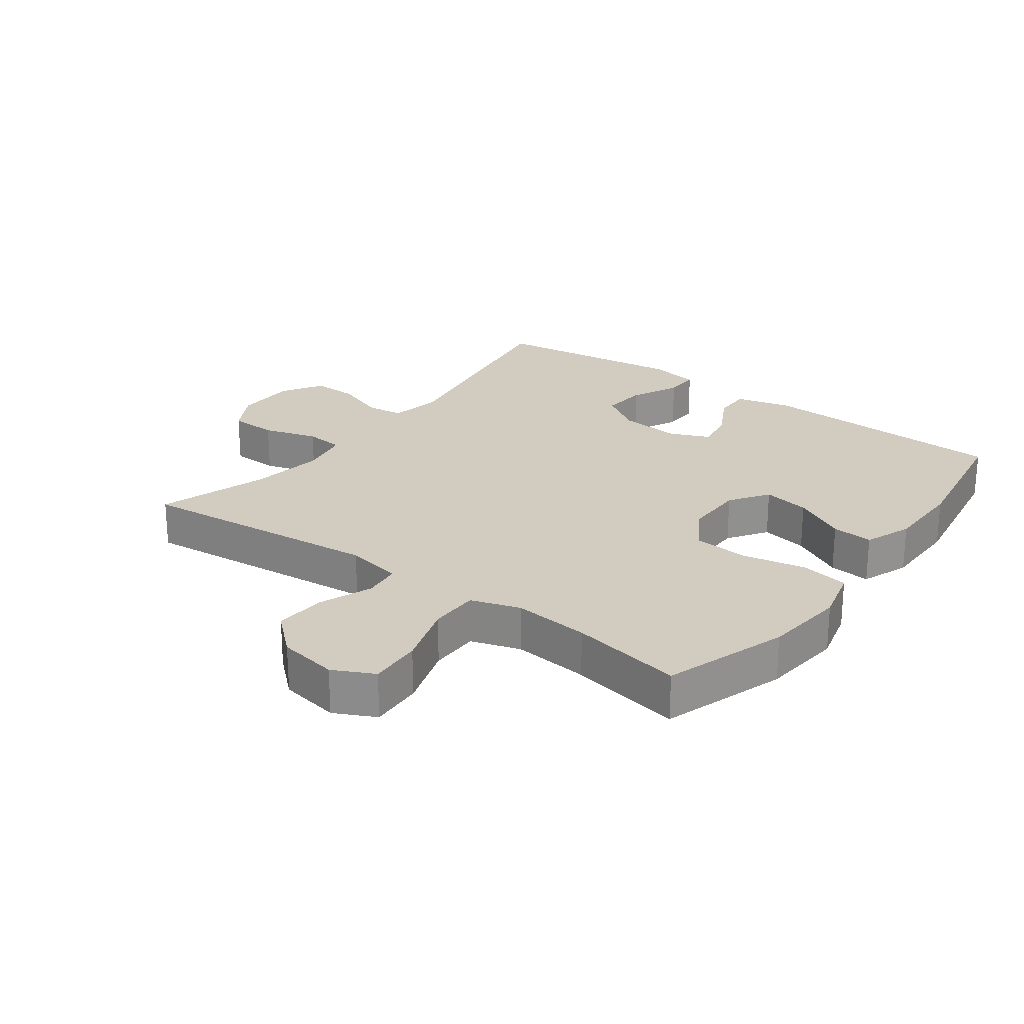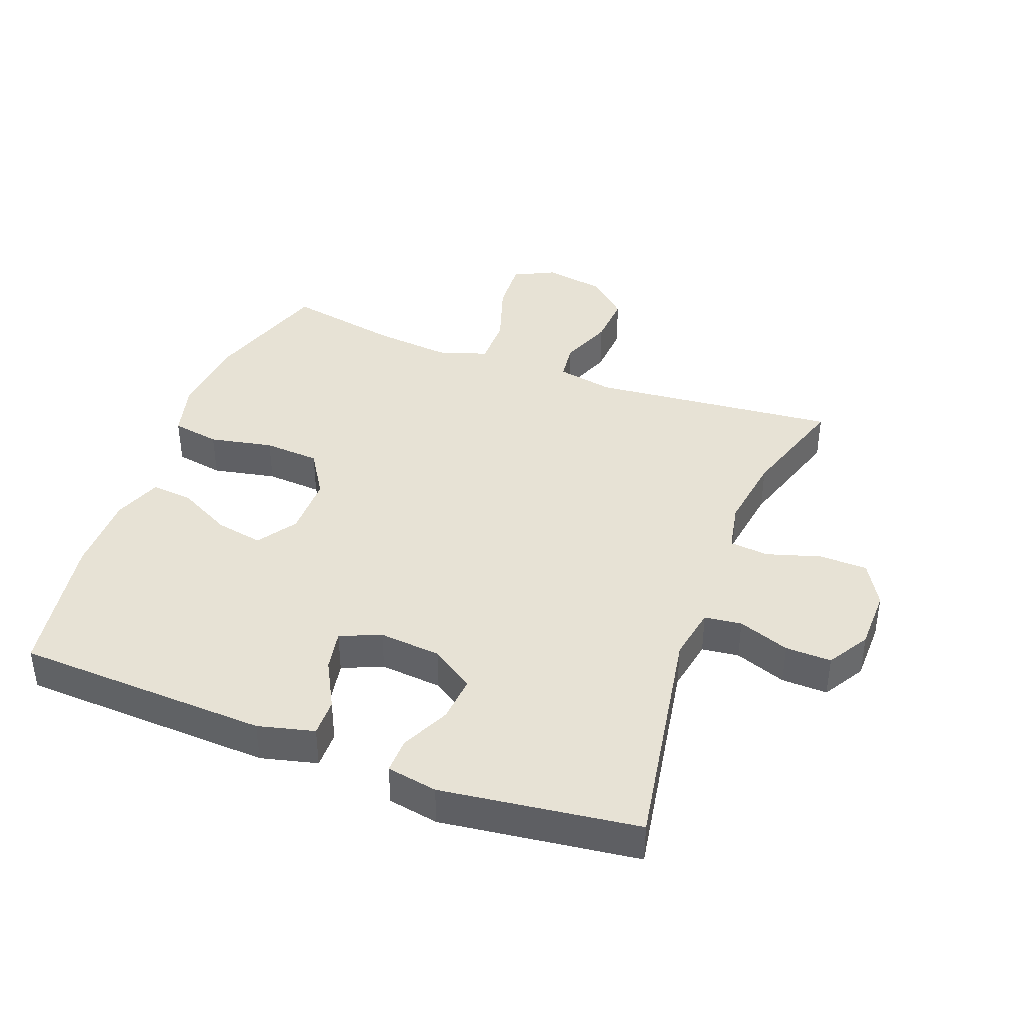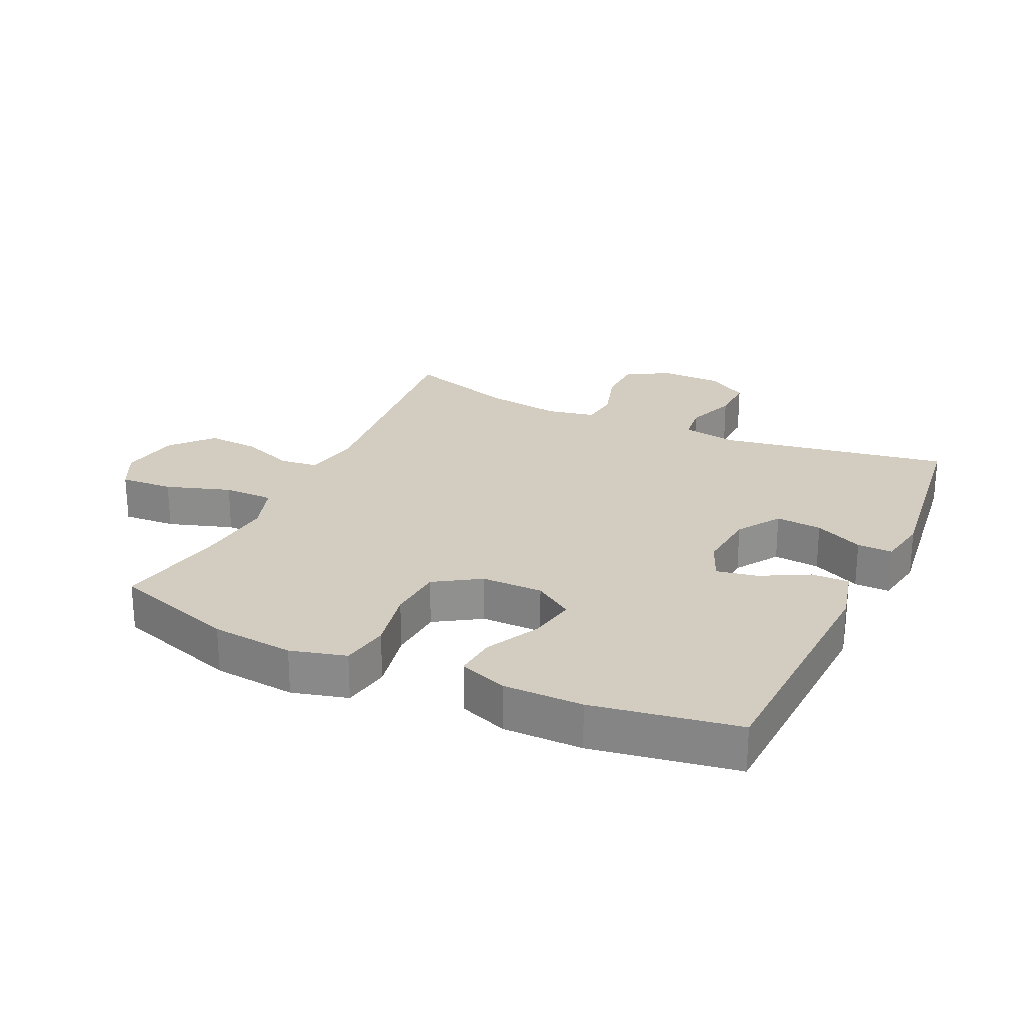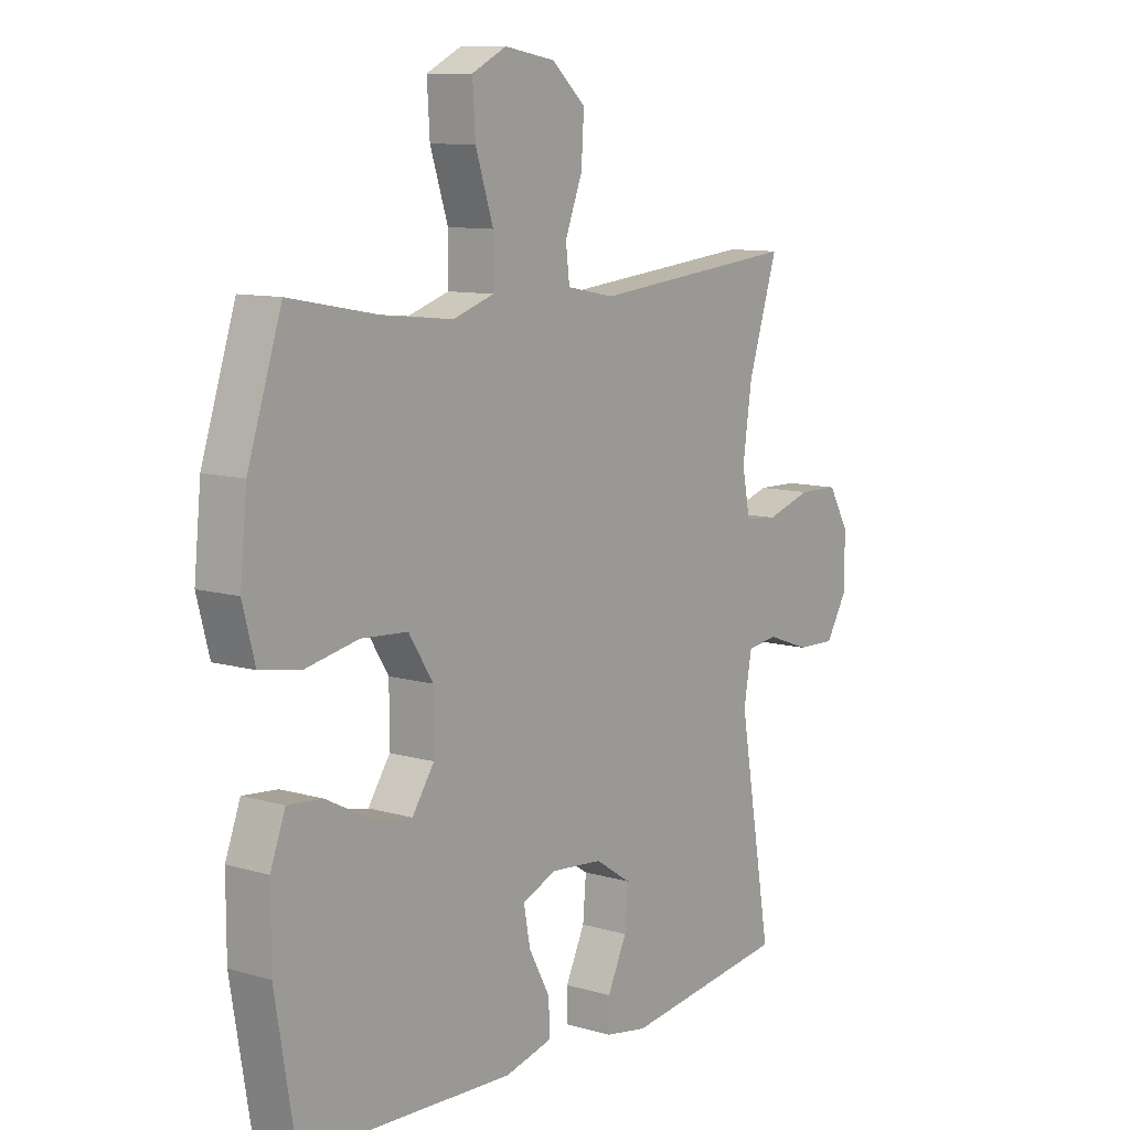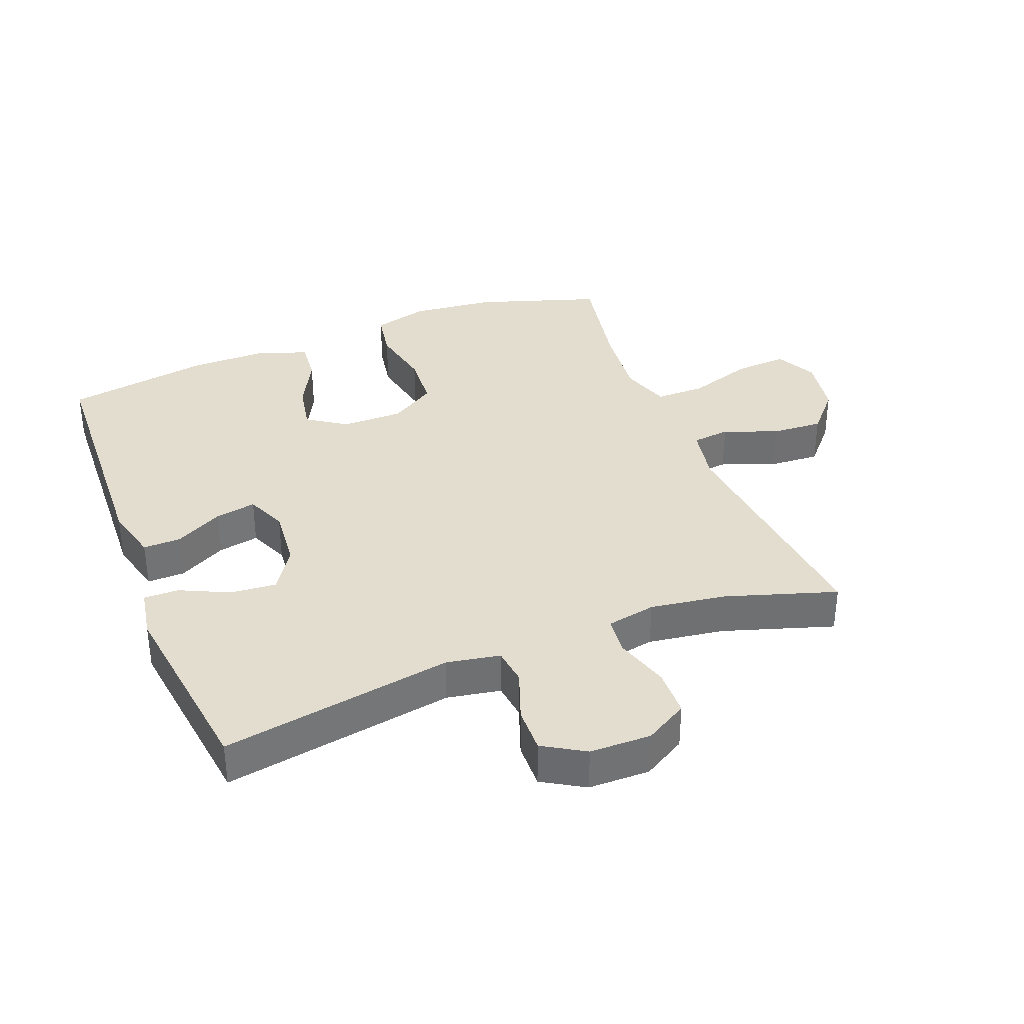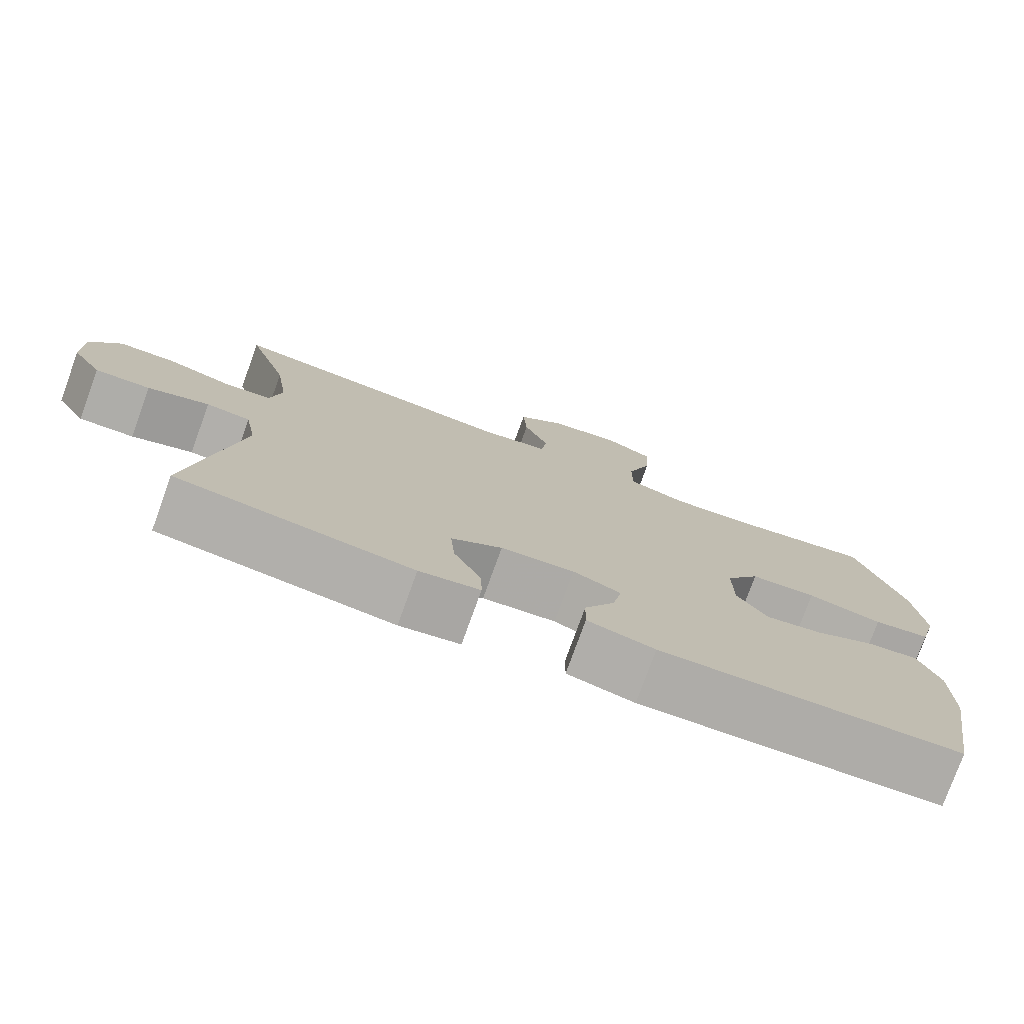
<metadata>
{"format":"obj","ext":"obj","renderer":"f3d","projection":"perspective","resolution":1024,"background":"white","views":[{"elev":24.1,"azim":36.6,"up":"+Y"},{"elev":40.4,"azim":-159.3,"up":"+Y"},{"elev":24.8,"azim":115.0,"up":"+Y"},{"elev":10.1,"azim":126.9,"up":"+Z"},{"elev":35.5,"azim":-111.4,"up":"+Y"},{"elev":-77.4,"azim":-19.9,"up":"+Z"}]}
</metadata>
<code>
v -0.5 0.07 -0.5
v -0.438 0.07 -0.138
v -0.453 0.07 -0.054
v -0.511 0.07 -0.047
v -0.591 0.07 -0.076
v -0.663 0.07 -0.078
v -0.702 0.07 -0.013
v -0.703 0.07 0.083
v -0.664 0.07 0.15
v -0.589 0.07 0.152
v -0.504 0.07 0.126
v -0.443 0.07 0.132
v -0.428 0.07 0.209
v -0.445 0.07 0.327
v -0.5 0.07 0.5
v -0.115 0.07 0.462
v -0.026 0.07 0.479
v -0.019 0.07 0.538
v -0.051 0.07 0.621
v -0.056 0.07 0.702
v 0.007 0.07 0.758
v 0.101 0.07 0.774
v 0.165 0.07 0.742
v 0.16 0.07 0.659
v 0.127 0.07 0.558
v 0.127 0.07 0.48
v 0.204 0.07 0.455
v 0.324 0.07 0.467
v 0.5 0.07 0.5
v 0.563 0.07 0.306
v 0.576 0.07 0.177
v 0.553 0.07 0.09
v 0.478 0.07 0.077
v 0.379 0.07 0.097
v 0.292 0.07 0.091
v 0.247 0.07 0.02
v 0.247 0.07 -0.076
v 0.288 0.07 -0.137
v 0.362 0.07 -0.123
v 0.445 0.07 -0.08
v 0.51 0.07 -0.074
v 0.538 0.07 -0.149
v 0.538 0.07 -0.273
v 0.5 0.07 -0.5
v 0.105 0.07 -0.517
v 0.017 0.07 -0.495
v 0.018 0.07 -0.436
v 0.058 0.07 -0.361
v 0.07 0.07 -0.297
v 0.007 0.07 -0.27
v -0.09 0.07 -0.279
v -0.157 0.07 -0.323
v -0.151 0.07 -0.395
v -0.115 0.07 -0.471
v -0.114 0.07 -0.526
v -0.193 0.07 -0.54
v -0.5 0 -0.5
v -0.438 0 -0.138
v -0.453 0 -0.054
v -0.511 0 -0.047
v -0.591 0 -0.076
v -0.663 0 -0.078
v -0.702 0 -0.013
v -0.703 0 0.083
v -0.664 0 0.15
v -0.589 0 0.152
v -0.504 0 0.126
v -0.443 0 0.132
v -0.428 0 0.209
v -0.445 0 0.327
v -0.5 0 0.5
v -0.115 0 0.462
v -0.026 0 0.479
v -0.019 0 0.538
v -0.051 0 0.621
v -0.056 0 0.702
v 0.007 0 0.758
v 0.101 0 0.774
v 0.165 0 0.742
v 0.16 0 0.659
v 0.127 0 0.558
v 0.127 0 0.48
v 0.204 0 0.455
v 0.324 0 0.467
v 0.5 0 0.5
v 0.563 0 0.306
v 0.576 0 0.177
v 0.553 0 0.09
v 0.478 0 0.077
v 0.379 0 0.097
v 0.292 0 0.091
v 0.247 0 0.02
v 0.247 0 -0.076
v 0.288 0 -0.137
v 0.362 0 -0.123
v 0.445 0 -0.08
v 0.51 0 -0.074
v 0.538 0 -0.149
v 0.538 0 -0.273
v 0.5 0 -0.5
v 0.105 0 -0.517
v 0.017 0 -0.495
v 0.018 0 -0.436
v 0.058 0 -0.361
v 0.07 0 -0.297
v 0.007 0 -0.27
v -0.09 0 -0.279
v -0.157 0 -0.323
v -0.151 0 -0.395
v -0.115 0 -0.471
v -0.114 0 -0.526
v -0.193 0 -0.54
f 56 1 2
f 55 56 2
f 54 55 2
f 53 54 2
f 52 53 2 3
f 51 52 3
f 50 51 3
f 49 50 3
f 46 47 48
f 45 46 48
f 44 45 48
f 43 44 48
f 42 43 48
f 41 42 48
f 40 41 48
f 39 40 48
f 38 39 48 49
f 37 38 49 3
f 32 33 34
f 31 32 34
f 30 31 34
f 29 30 34
f 28 29 34
f 27 28 34 35
f 26 27 35 36
f 23 24 25
f 22 23 25
f 21 22 25
f 20 21 25
f 19 20 25
f 18 19 25
f 17 18 25 26
f 37 3 4
f 36 37 4
f 26 36 4
f 17 26 4
f 16 17 4
f 9 10 11
f 8 9 11
f 7 8 11
f 6 7 11
f 5 6 11
f 4 5 11
f 4 11 12
f 16 4 12
f 14 15 16
f 13 14 16
f 12 13 16
f 58 57 112
f 58 112 111
f 58 111 110
f 58 110 109
f 59 58 109 108
f 59 108 107
f 59 107 106
f 59 106 105
f 104 103 102
f 104 102 101
f 104 101 100
f 104 100 99
f 104 99 98
f 104 98 97
f 104 97 96
f 104 96 95
f 105 104 95 94
f 59 105 94 93
f 90 89 88
f 90 88 87
f 90 87 86
f 90 86 85
f 90 85 84
f 91 90 84 83
f 92 91 83 82
f 81 80 79
f 81 79 78
f 81 78 77
f 81 77 76
f 81 76 75
f 81 75 74
f 82 81 74 73
f 60 59 93
f 60 93 92
f 60 92 82
f 60 82 73
f 60 73 72
f 67 66 65
f 67 65 64
f 67 64 63
f 67 63 62
f 67 62 61
f 67 61 60
f 68 67 60
f 68 60 72
f 72 71 70
f 72 70 69
f 72 69 68
f 1 57 58 2
f 2 58 59 3
f 3 59 60 4
f 4 60 61 5
f 5 61 62 6
f 6 62 63 7
f 7 63 64 8
f 8 64 65 9
f 9 65 66 10
f 10 66 67 11
f 11 67 68 12
f 12 68 69 13
f 13 69 70 14
f 14 70 71 15
f 15 71 72 16
f 16 72 73 17
f 17 73 74 18
f 18 74 75 19
f 19 75 76 20
f 20 76 77 21
f 21 77 78 22
f 22 78 79 23
f 23 79 80 24
f 24 80 81 25
f 25 81 82 26
f 26 82 83 27
f 27 83 84 28
f 28 84 85 29
f 29 85 86 30
f 30 86 87 31
f 31 87 88 32
f 32 88 89 33
f 33 89 90 34
f 34 90 91 35
f 35 91 92 36
f 36 92 93 37
f 37 93 94 38
f 38 94 95 39
f 39 95 96 40
f 40 96 97 41
f 41 97 98 42
f 42 98 99 43
f 43 99 100 44
f 44 100 101 45
f 45 101 102 46
f 46 102 103 47
f 47 103 104 48
f 48 104 105 49
f 49 105 106 50
f 50 106 107 51
f 51 107 108 52
f 52 108 109 53
f 53 109 110 54
f 54 110 111 55
f 55 111 112 56
f 56 112 57 1

</code>
